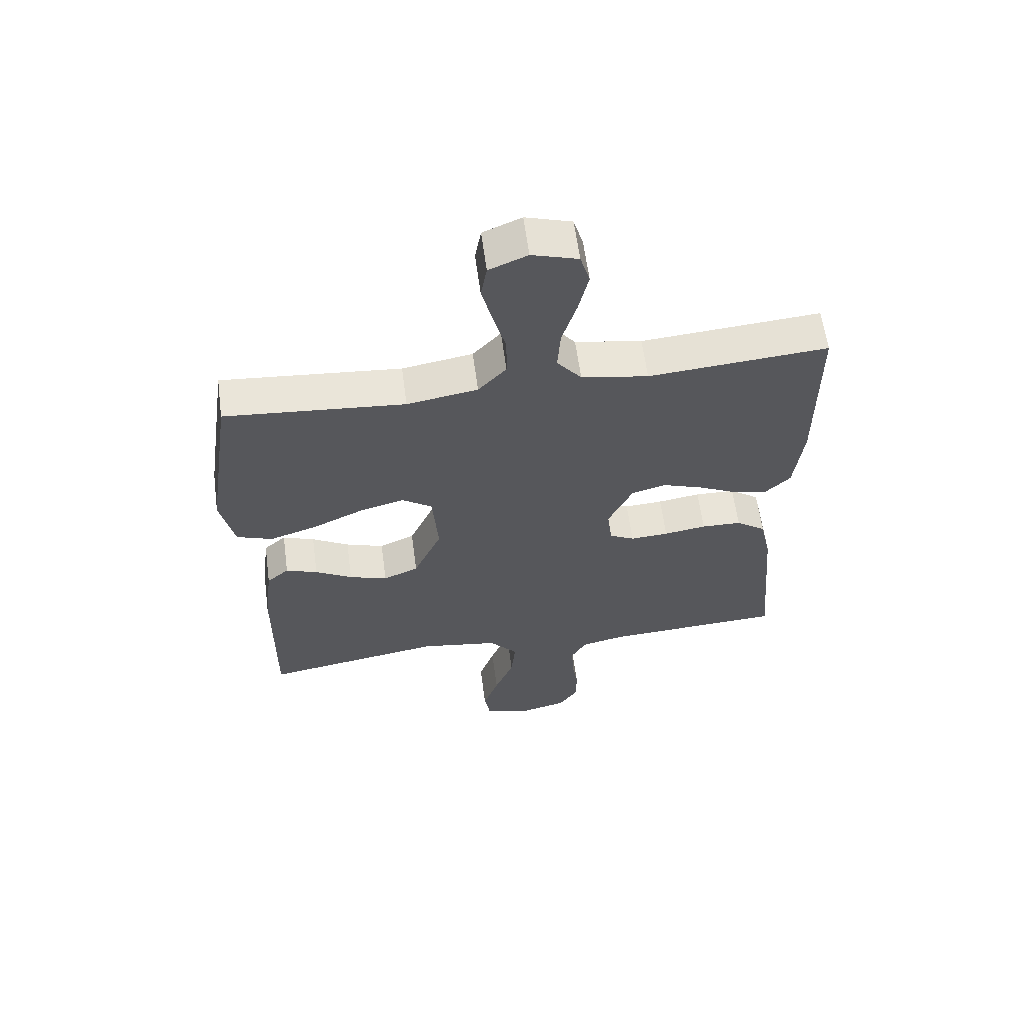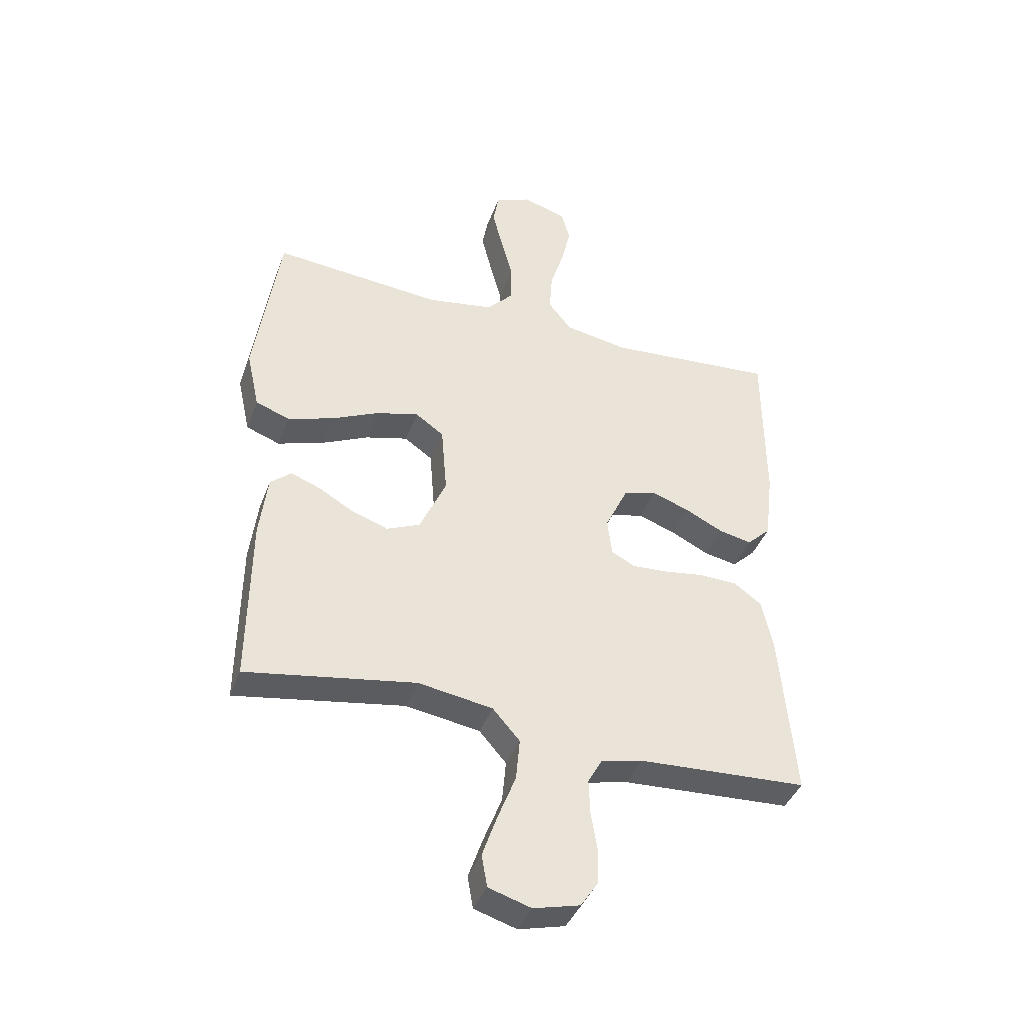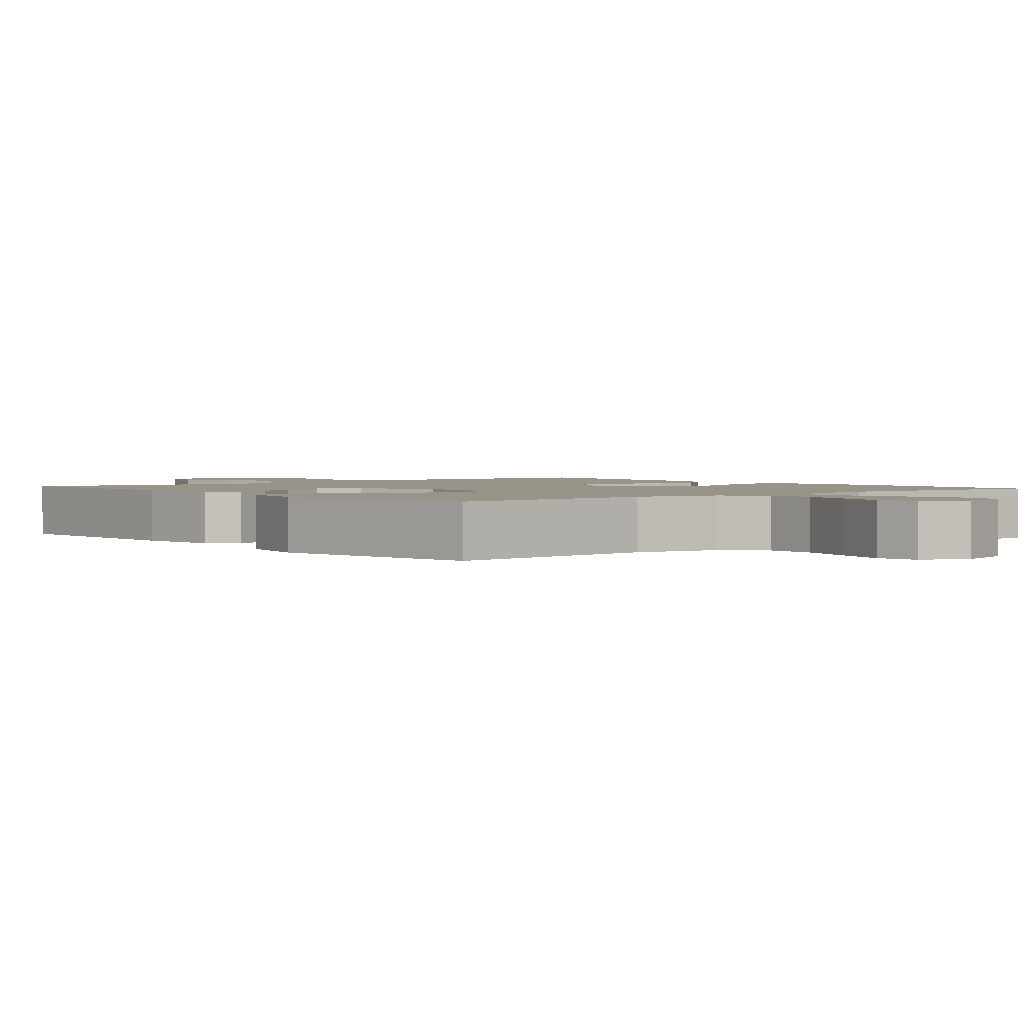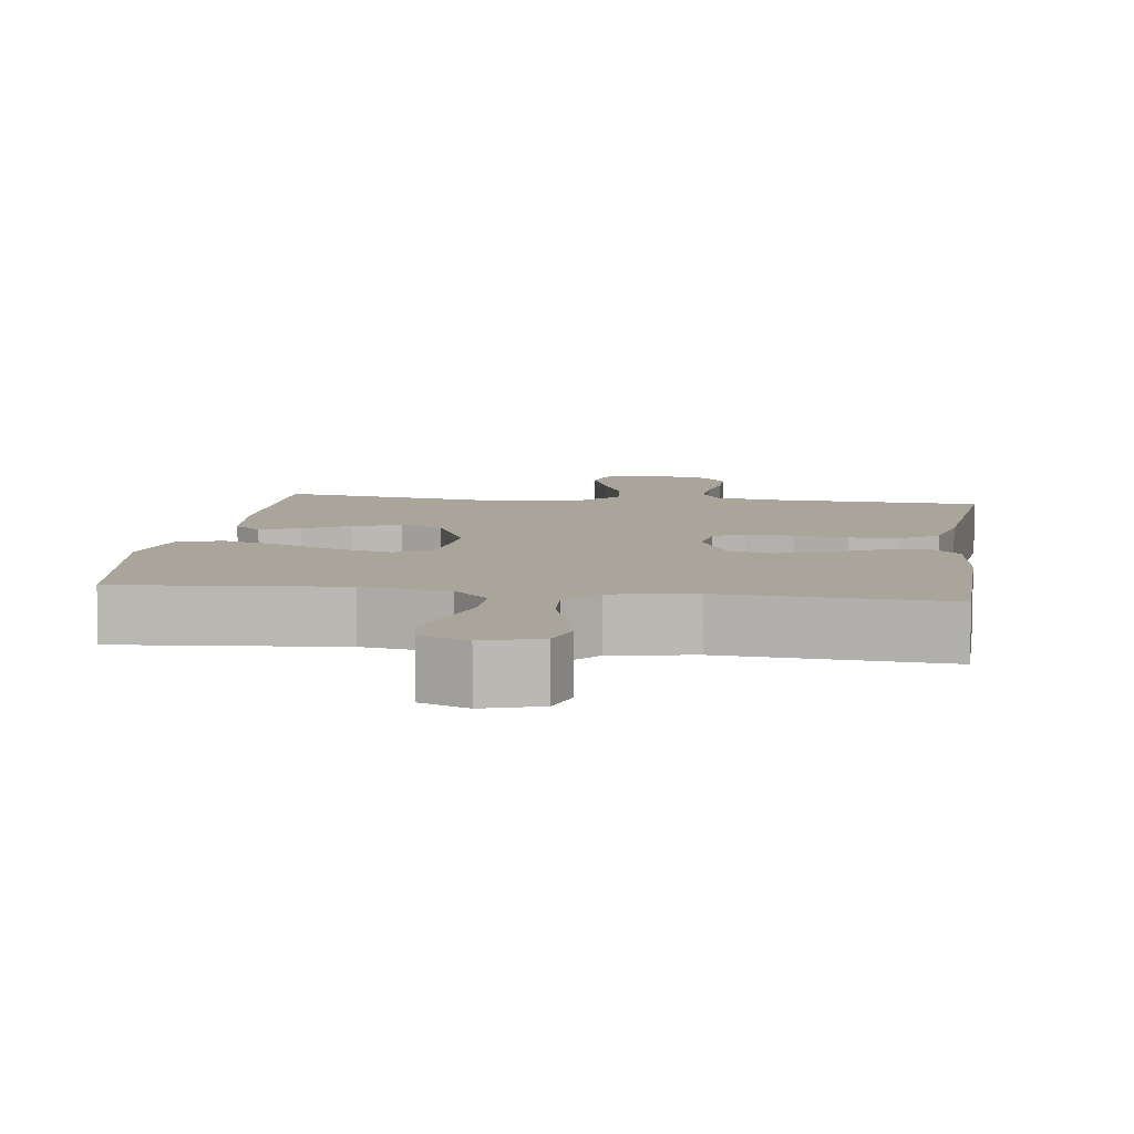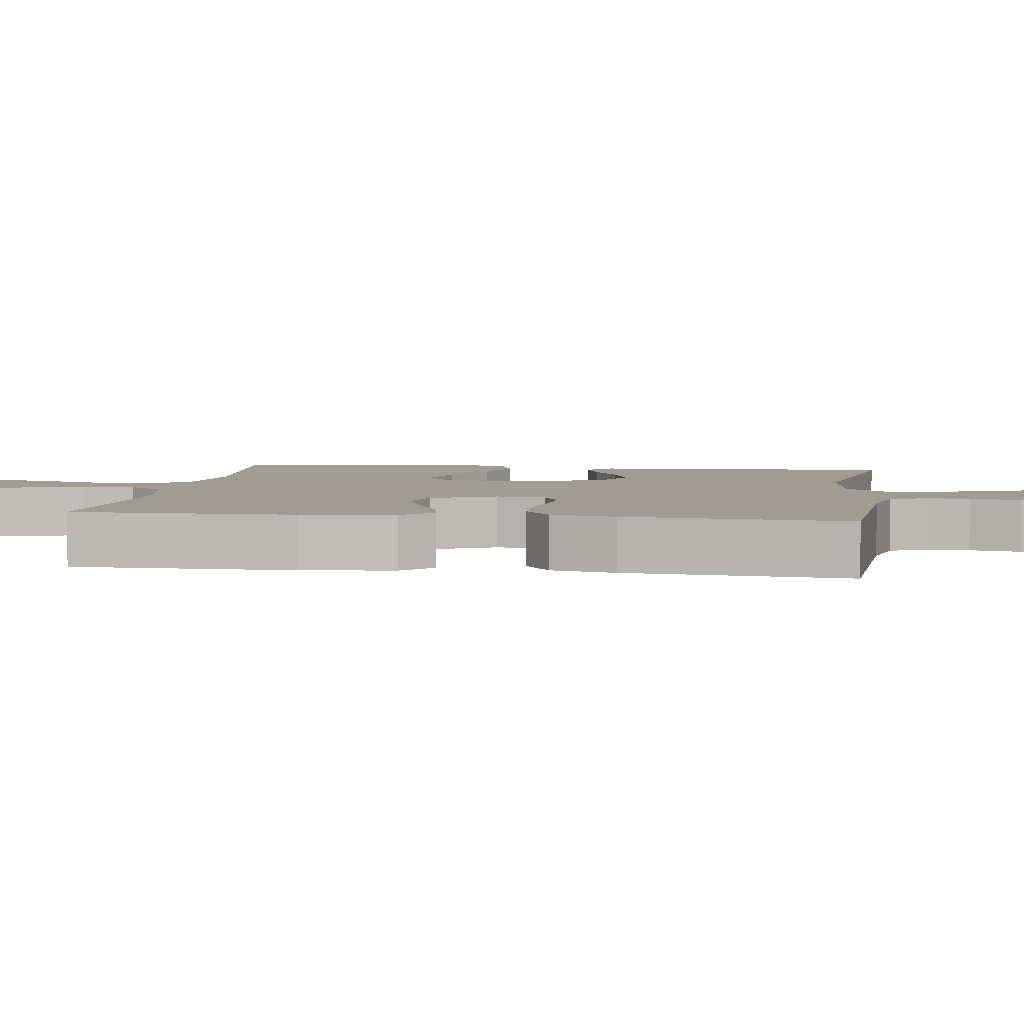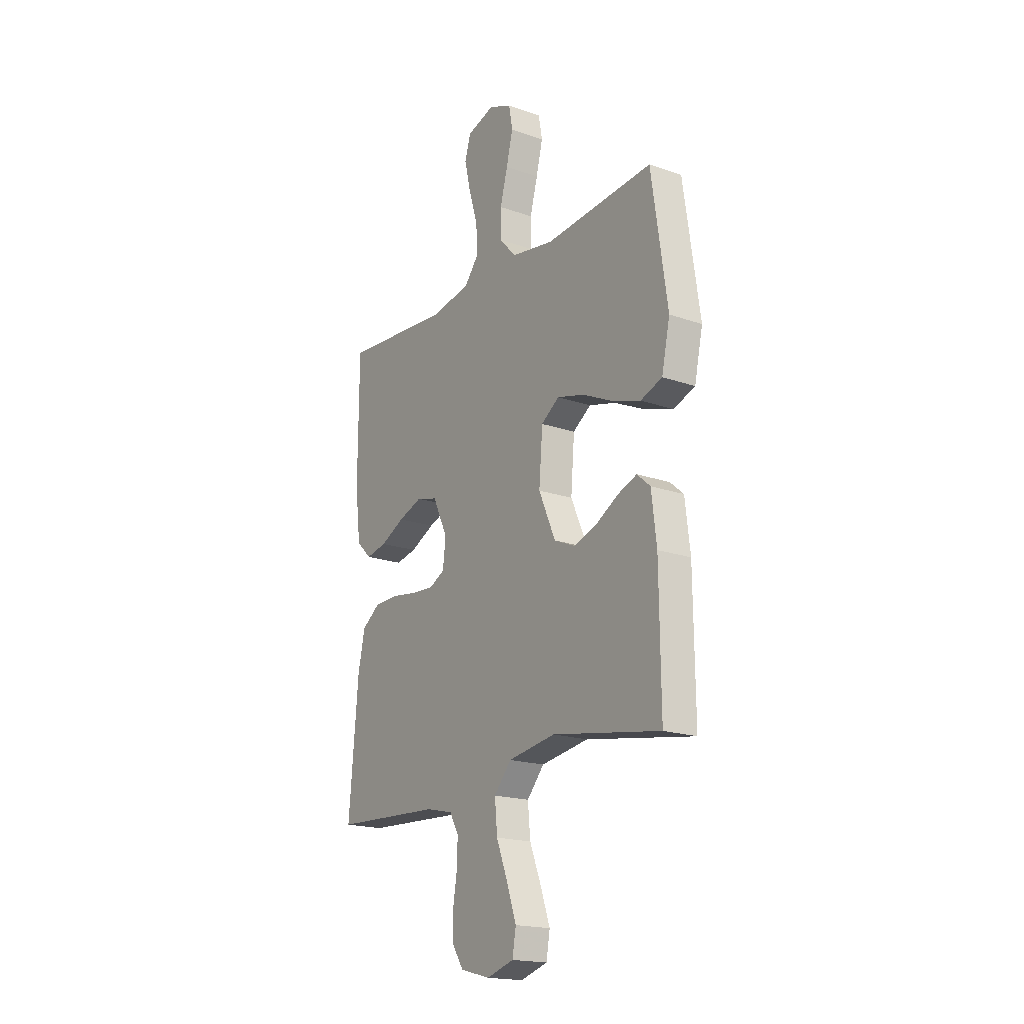
<metadata>
{"format":"obj","ext":"obj","renderer":"f3d","projection":"perspective","resolution":1024,"background":"white","views":[{"elev":61.0,"azim":-7.6,"up":"+Z"},{"elev":-40.7,"azim":-19.4,"up":"+Z"},{"elev":1.9,"azim":-39.2,"up":"+Y"},{"elev":7.5,"azim":8.0,"up":"+Y"},{"elev":4.5,"azim":98.4,"up":"+Y"},{"elev":-18.7,"azim":-123.9,"up":"+Z"}]}
</metadata>
<code>
v -0.5 0.07 0.5
v -0.2 0.07 0.474
v -0.082 0.07 0.494
v -0.035 0.07 0.545
v -0.035 0.07 0.615
v -0.056 0.07 0.692
v -0.074 0.07 0.765
v -0.064 0.07 0.822
v 0 0.07 0.849
v 0.077 0.07 0.825
v 0.093 0.07 0.77
v 0.076 0.07 0.697
v 0.052 0.07 0.619
v 0.047 0.07 0.547
v 0.088 0.07 0.496
v 0.2 0.07 0.476
v 0.5 0.07 0.5
v 0.501 0.07 0.2
v 0.486 0.07 0.075
v 0.444 0.07 0.034
v 0.386 0.07 0.046
v 0.319 0.07 0.079
v 0.252 0.07 0.103
v 0.194 0.07 0.087
v 0.153 0.07 0
v 0.161 0.07 -0.067
v 0.203 0.07 -0.089
v 0.267 0.07 -0.085
v 0.338 0.07 -0.074
v 0.405 0.07 -0.076
v 0.455 0.07 -0.112
v 0.474 0.07 -0.2
v 0.5 0.07 -0.5
v 0.2 0.07 -0.516
v 0.126 0.07 -0.533
v 0.101 0.07 -0.578
v 0.103 0.07 -0.64
v 0.114 0.07 -0.708
v 0.113 0.07 -0.77
v 0.082 0.07 -0.817
v 0 0.07 -0.838
v -0.075 0.07 -0.815
v -0.085 0.07 -0.758
v -0.059 0.07 -0.683
v -0.027 0.07 -0.601
v -0.02 0.07 -0.526
v -0.068 0.07 -0.471
v -0.2 0.07 -0.45
v -0.5 0.07 -0.5
v -0.497 0.07 -0.2
v -0.483 0.07 -0.086
v -0.446 0.07 -0.054
v -0.393 0.07 -0.074
v -0.331 0.07 -0.11
v -0.267 0.07 -0.132
v -0.208 0.07 -0.106
v -0.161 0.07 0
v -0.171 0.07 0.124
v -0.221 0.07 0.159
v -0.296 0.07 0.139
v -0.381 0.07 0.099
v -0.461 0.07 0.073
v -0.521 0.07 0.095
v -0.544 0.07 0.2
v -0.5 0 0.5
v -0.2 0 0.474
v -0.082 0 0.494
v -0.035 0 0.545
v -0.035 0 0.615
v -0.056 0 0.692
v -0.074 0 0.765
v -0.064 0 0.822
v 0 0 0.849
v 0.077 0 0.825
v 0.093 0 0.77
v 0.076 0 0.697
v 0.052 0 0.619
v 0.047 0 0.547
v 0.088 0 0.496
v 0.2 0 0.476
v 0.5 0 0.5
v 0.501 0 0.2
v 0.486 0 0.075
v 0.444 0 0.034
v 0.386 0 0.046
v 0.319 0 0.079
v 0.252 0 0.103
v 0.194 0 0.087
v 0.153 0 0
v 0.161 0 -0.067
v 0.203 0 -0.089
v 0.267 0 -0.085
v 0.338 0 -0.074
v 0.405 0 -0.076
v 0.455 0 -0.112
v 0.474 0 -0.2
v 0.5 0 -0.5
v 0.2 0 -0.516
v 0.126 0 -0.533
v 0.101 0 -0.578
v 0.103 0 -0.64
v 0.114 0 -0.708
v 0.113 0 -0.77
v 0.082 0 -0.817
v 0 0 -0.838
v -0.075 0 -0.815
v -0.085 0 -0.758
v -0.059 0 -0.683
v -0.027 0 -0.601
v -0.02 0 -0.526
v -0.068 0 -0.471
v -0.2 0 -0.45
v -0.5 0 -0.5
v -0.497 0 -0.2
v -0.483 0 -0.086
v -0.446 0 -0.054
v -0.393 0 -0.074
v -0.331 0 -0.11
v -0.267 0 -0.132
v -0.208 0 -0.106
v -0.161 0 0
v -0.171 0 0.124
v -0.221 0 0.159
v -0.296 0 0.139
v -0.381 0 0.099
v -0.461 0 0.073
v -0.521 0 0.095
v -0.544 0 0.2
f 63 64 1 2
f 60 61 62 63
f 59 60 63 2
f 58 59 2 3
f 57 58 3 4
f 51 52 53 54
f 51 54 55
f 48 49 50 51
f 47 48 51 55
f 46 47 55 56
f 42 43 44 45
f 40 41 42 45
f 40 45 46
f 37 38 39 40
f 36 37 40 46
f 35 36 46 56
f 31 32 33 34
f 28 29 30 31
f 27 28 31 34
f 26 27 34 35
f 19 20 21 22
f 19 22 23
f 16 17 18 19
f 15 16 19 23
f 14 15 23 24
f 10 11 12 13
f 8 9 10 13
f 8 13 14
f 5 6 7 8
f 5 8 14 24
f 26 35 56 57
f 25 26 57 4
f 4 5 24 25
f 66 65 128 127
f 127 126 125 124
f 66 127 124 123
f 67 66 123 122
f 68 67 122 121
f 118 117 116 115
f 119 118 115
f 115 114 113 112
f 119 115 112 111
f 120 119 111 110
f 109 108 107 106
f 109 106 105 104
f 110 109 104
f 104 103 102 101
f 110 104 101 100
f 120 110 100 99
f 98 97 96 95
f 95 94 93 92
f 98 95 92 91
f 99 98 91 90
f 86 85 84 83
f 87 86 83
f 83 82 81 80
f 87 83 80 79
f 88 87 79 78
f 77 76 75 74
f 77 74 73 72
f 78 77 72
f 72 71 70 69
f 88 78 72 69
f 121 120 99 90
f 68 121 90 89
f 89 88 69 68
f 1 65 66 2
f 2 66 67 3
f 3 67 68 4
f 4 68 69 5
f 5 69 70 6
f 6 70 71 7
f 7 71 72 8
f 8 72 73 9
f 9 73 74 10
f 10 74 75 11
f 11 75 76 12
f 12 76 77 13
f 13 77 78 14
f 14 78 79 15
f 15 79 80 16
f 16 80 81 17
f 17 81 82 18
f 18 82 83 19
f 19 83 84 20
f 20 84 85 21
f 21 85 86 22
f 22 86 87 23
f 23 87 88 24
f 24 88 89 25
f 25 89 90 26
f 26 90 91 27
f 27 91 92 28
f 28 92 93 29
f 29 93 94 30
f 30 94 95 31
f 31 95 96 32
f 32 96 97 33
f 33 97 98 34
f 34 98 99 35
f 35 99 100 36
f 36 100 101 37
f 37 101 102 38
f 38 102 103 39
f 39 103 104 40
f 40 104 105 41
f 41 105 106 42
f 42 106 107 43
f 43 107 108 44
f 44 108 109 45
f 45 109 110 46
f 46 110 111 47
f 47 111 112 48
f 48 112 113 49
f 49 113 114 50
f 50 114 115 51
f 51 115 116 52
f 52 116 117 53
f 53 117 118 54
f 54 118 119 55
f 55 119 120 56
f 56 120 121 57
f 57 121 122 58
f 58 122 123 59
f 59 123 124 60
f 60 124 125 61
f 61 125 126 62
f 62 126 127 63
f 63 127 128 64
f 64 128 65 1

</code>
